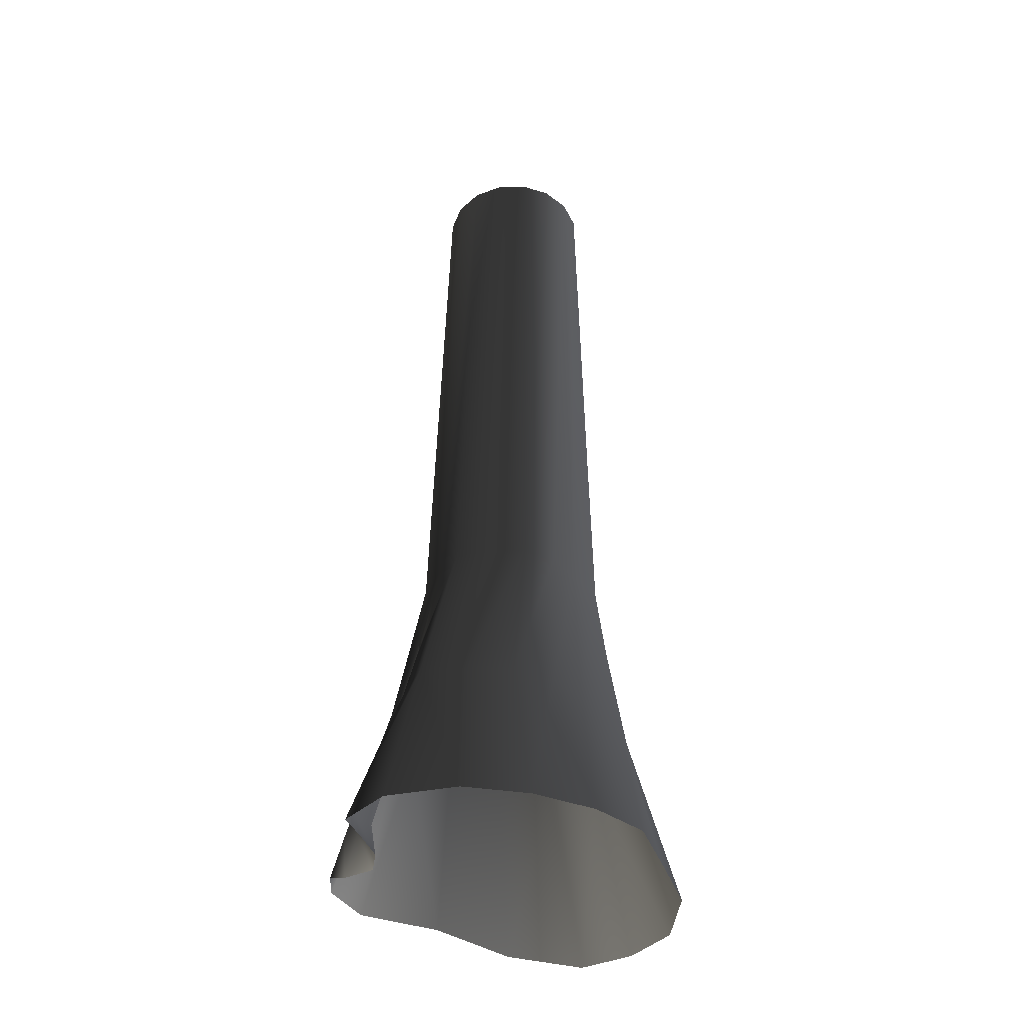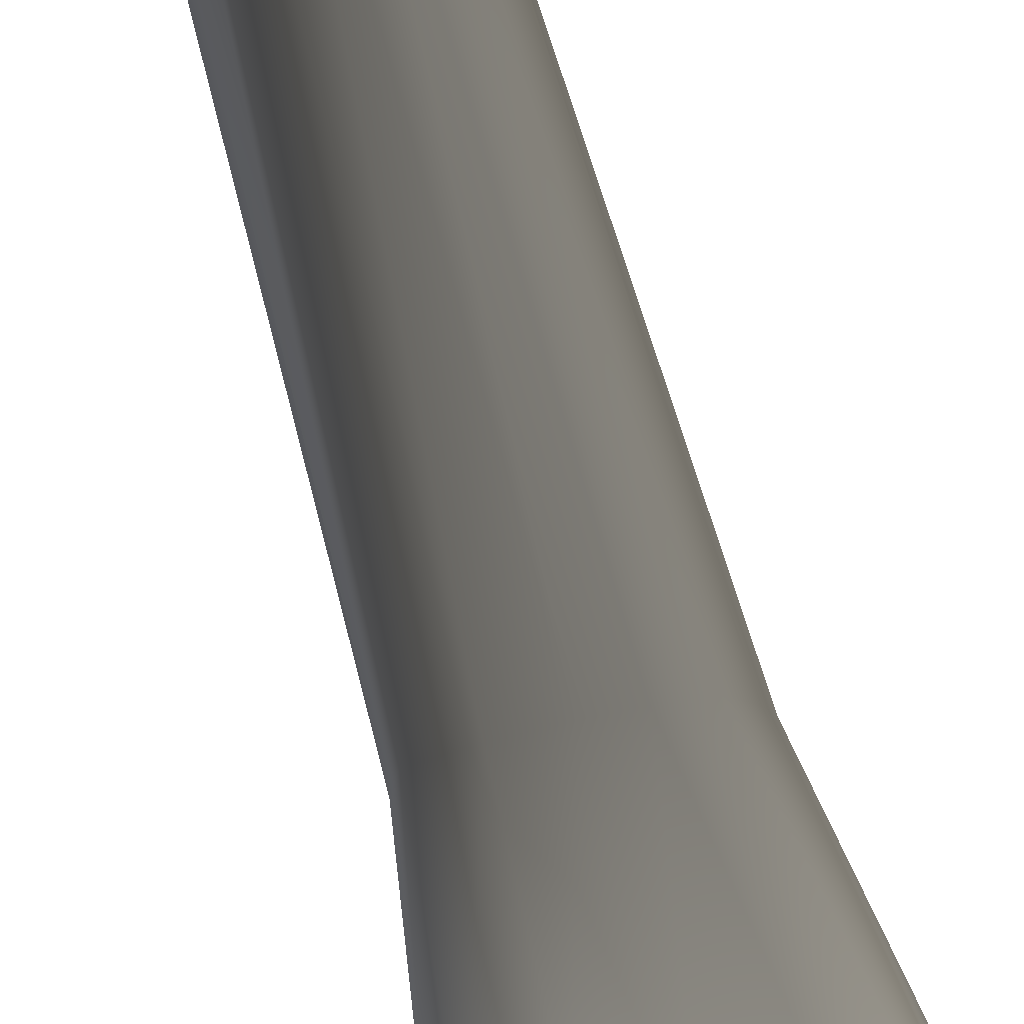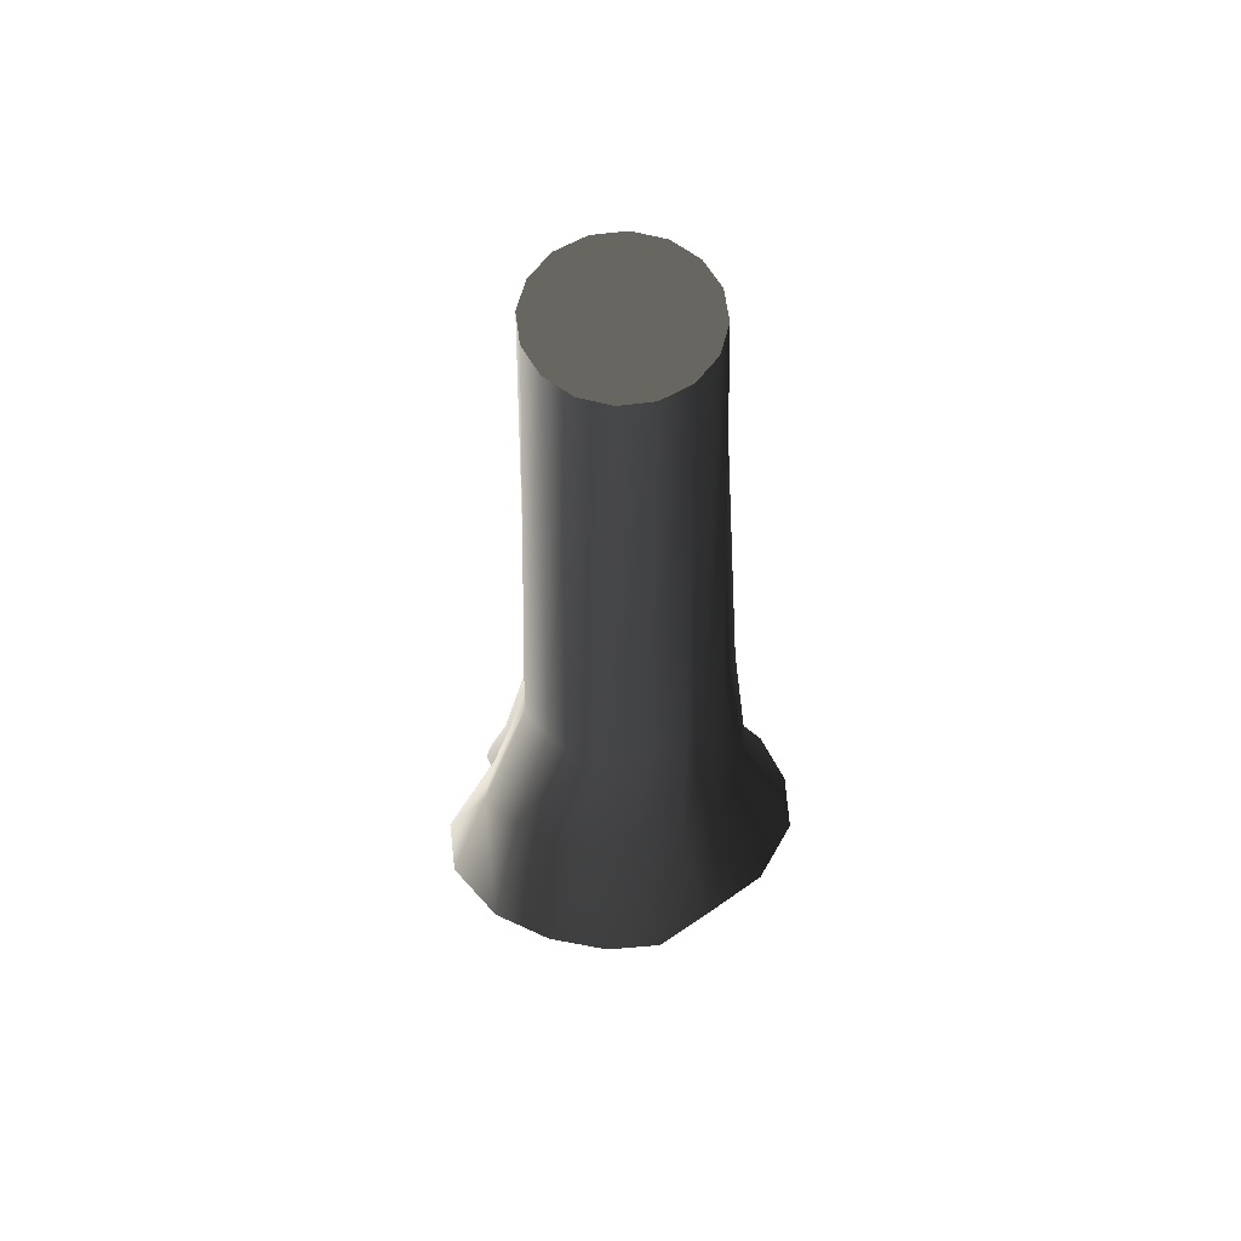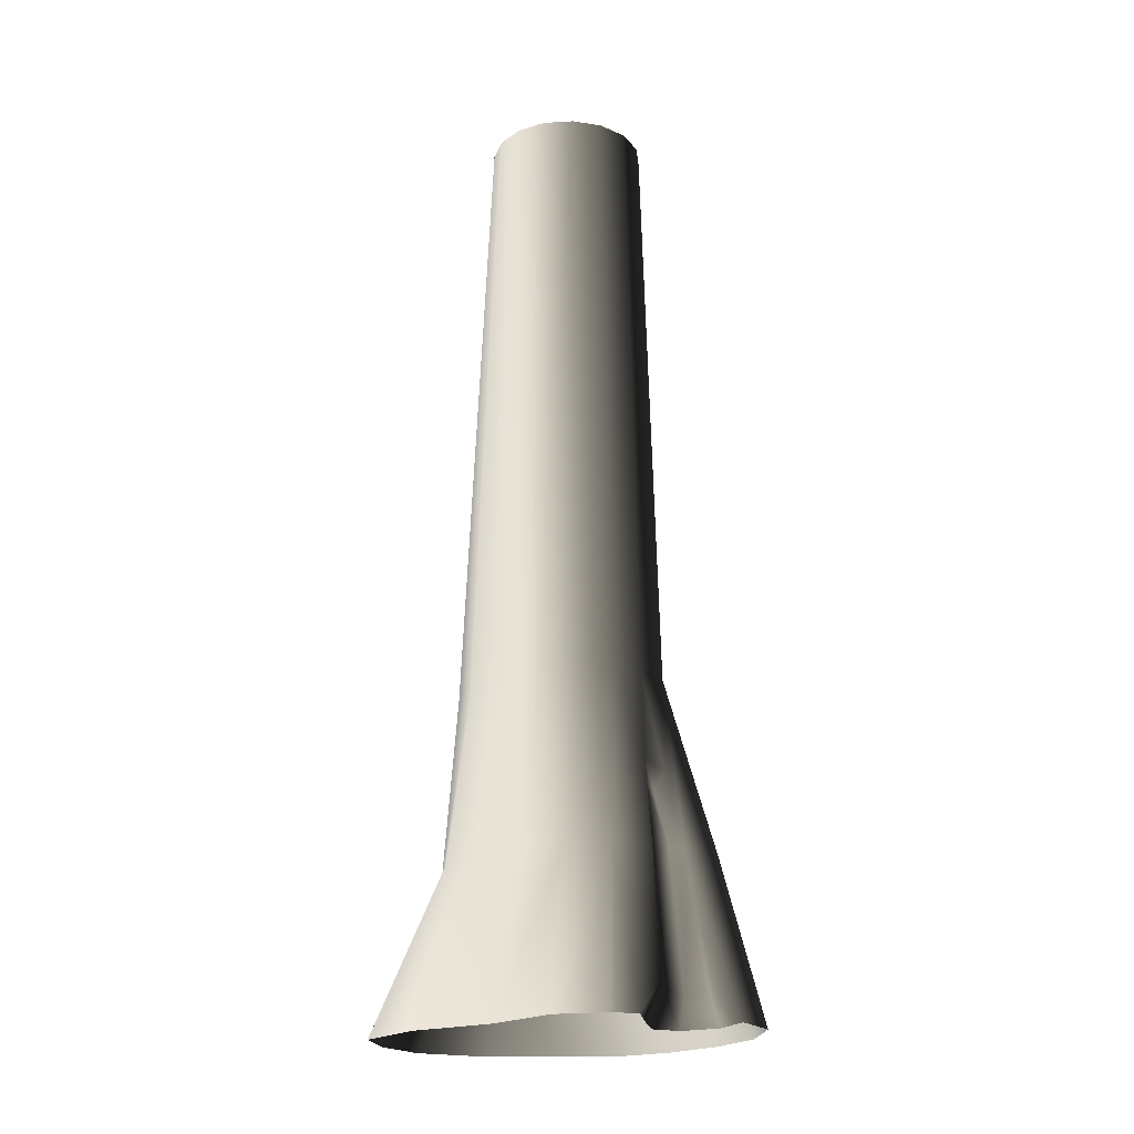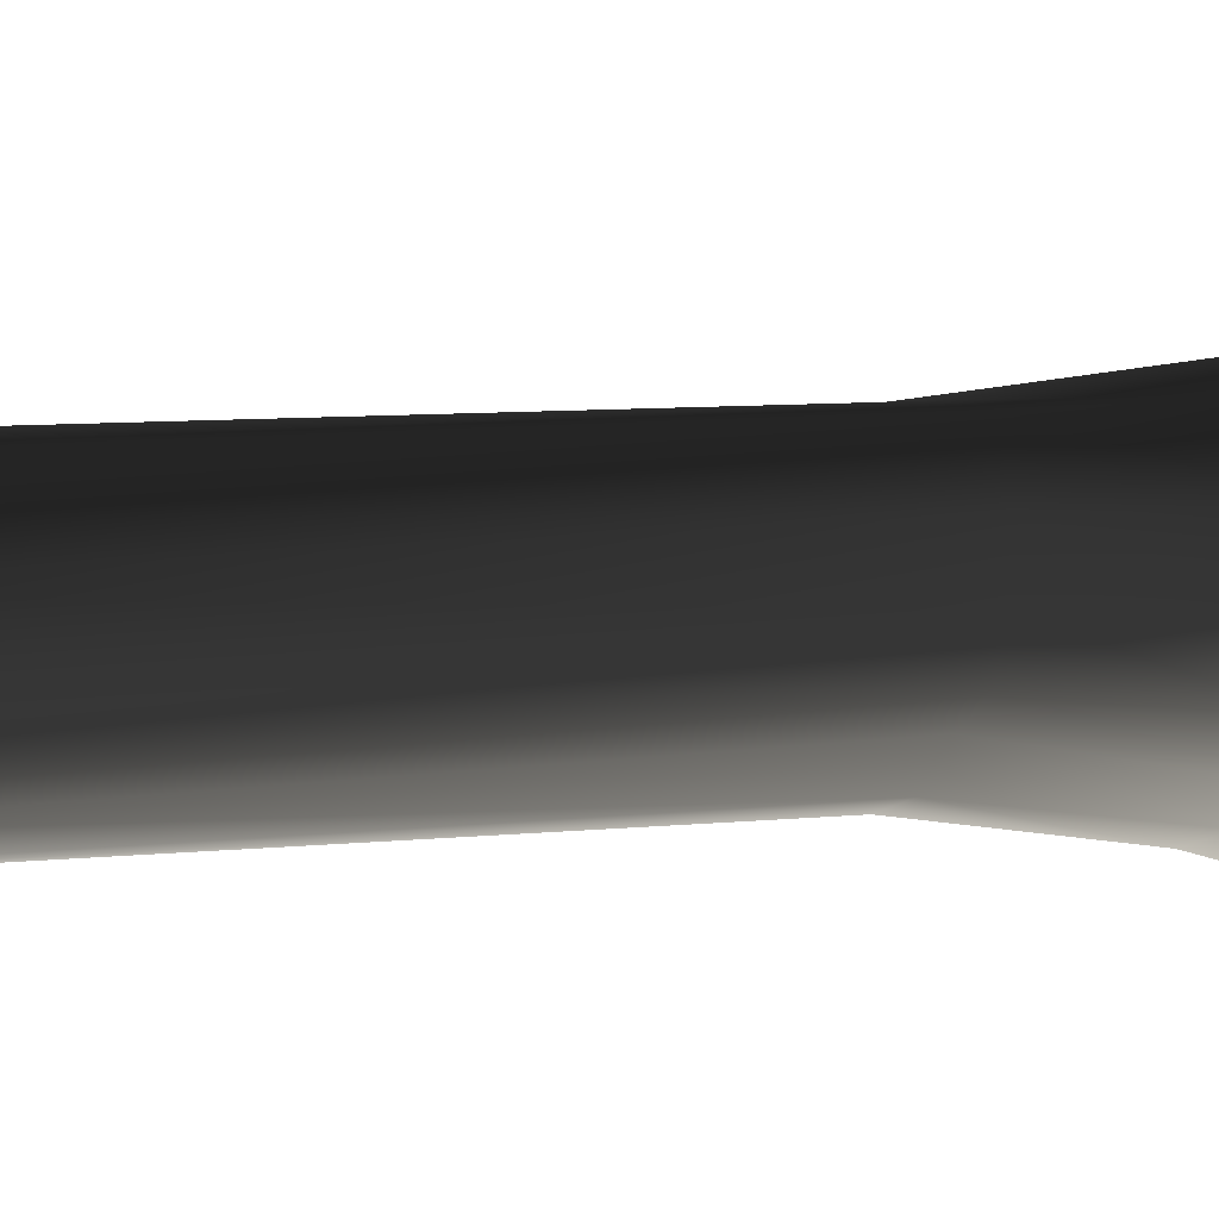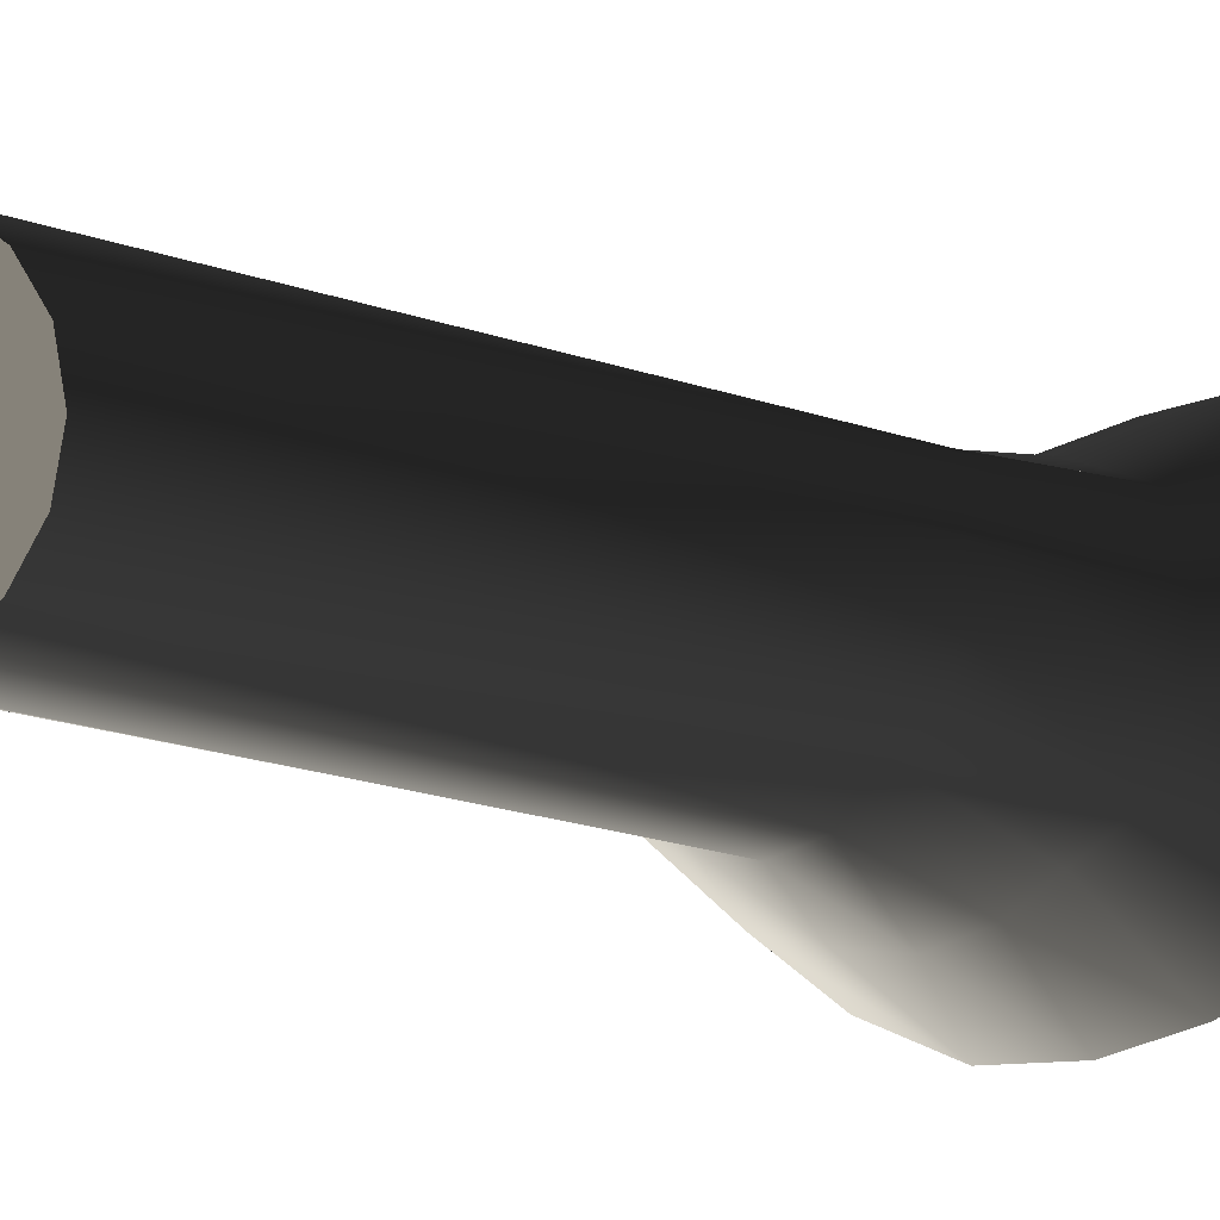
<metadata>
{"format":"obj","ext":"obj","renderer":"f3d","projection":"perspective","resolution":1024,"background":"white","views":[{"elev":-41.0,"azim":-9.2,"up":"+Z"},{"elev":71.0,"azim":164.7,"up":"+Y"},{"elev":61.7,"azim":26.2,"up":"+Z"},{"elev":-20.3,"azim":-117.5,"up":"+Z"},{"elev":4.3,"azim":57.3,"up":"+Y"},{"elev":-7.9,"azim":30.3,"up":"+Y"}]}
</metadata>
<code>
v 0.006503 -1.065 11.61
v 0.3794 -0.9909 11.61
v 0.6956 -0.7797 11.61
v -0.3664 -0.9909 11.61
v -0.6826 -0.7797 11.61
v -0.8938 -0.4635 11.61
v -0.968 -0.0906 11.61
v -0.8938 0.2823 11.61
v -0.6826 0.5985 11.61
v -0.3664 0.8097 11.61
v 0.006504 0.8839 11.61
v 0.3794 0.8097 11.61
v 0.6956 0.5985 11.61
v 0.9068 0.2823 11.61
v 0.981 -0.0906 11.61
v 0.9068 -0.4635 11.61
v -1.981 -0.0188 -0.08107
v -1.67 -0.2553 -0.08107
v -1.877 -0.2881 0.3437
v -1.679 -0.6021 -0.08107
v -1.904 -0.9787 -0.05624
v -1.954 -0.8312 0.3136
v -1.744 -0.6309 0.2835
v -1.379 -0.4698 2.015
v -1.327 -0.7122 2.015
v -1.167 -0.5044 2.818
v -1.144 -0.63 2.697
v -1.278 -0.4401 3.054
v -1.252 -0.716 2.936
v -1.459 -0.8417 2.015
v -2.08 -1.167 -3.425e-06
v -1.321 -1.367 2.015
v -1.715 -1.722 -3.352e-06
v -0.9124 -2.049 -4.97e-06
v -0.8003 -1.474 2.015
v -0.2324 -1.535 2.015
v -0.1164 -2.036 -4.971e-06
v 0.2744 -1.381 2.015
v 0.643 -1.831 -3.338e-06
v 0.6665 -1.103 2.015
v 1.251 -1.463 -3.386e-06
v 1.187 -0.7634 2.015
v 1.638 -0.7614 -5.137e-06
v 1.414 -0.2056 2.015
v 2.045 0.007247 -5.237e-06
v 0.003257 1.068 2.015
v 0.6792 1.171 2.015
v 0.2286 1.745 -3.803e-06
v 1.193 1.885 -5.481e-06
v 1.258 0.9601 2.015
v 1.742 1.477 -5.428e-06
v 2.096 0.8687 -5.349e-06
v 1.464 0.3789 2.015
v 0.04663 0.9075 4.169
v 0.5804 0.9335 4.169
v 1.062 0.8694 4.169
v 1.133 0.401 4.169
v 1.117 -0.08907 4.169
v 1.02 -0.4717 4.169
v 0.6863 -0.7226 4.169
v 0.3624 -1.071 4.169
v -0.02899 -1.196 4.169
v -0.4799 -1.089 4.169
v -0.8776 -0.9308 4.169
v -1.047 -0.5395 4.169
v -1.171 -0.1195 4.169
v -1.555 -0.3627 2.015
v -2.013 -0.1828 0.3781
v -2.132 0.1539 0.007096
v -2.094 0.4937 -5.3e-06
v -1.411 0.07903 2.015
v -1.69 0.9758 -5.363e-06
v -1.2 0.541 2.015
v -0.7313 1.201 -5.393e-06
v 0.2286 1.745 -3.803e-06
v 0.003257 1.068 2.015
v -0.6741 0.822 2.015
v -1.049 0.2203 4.169
v -0.7846 0.677 4.169
v -0.3786 0.8112 4.169
v 0.04663 0.9075 4.169
v 0.006504 0.8839 11.61
v -0.3664 0.8097 11.61
v -0.6826 0.5985 11.61
v -0.8938 0.2823 11.61
v -0.968 -0.0906 11.61
v -0.8938 -0.4635 11.61
v -0.6826 -0.7797 11.61
v -0.3664 -0.9909 11.61
v 0.006503 -1.065 11.61
v 0.3794 -0.9909 11.61
v 0.6956 -0.7797 11.61
v 0.9068 -0.4635 11.61
v 0.981 -0.0906 11.61
v 0.006504 0.8839 11.61
v 0.3794 0.8097 11.61
v 0.6956 0.5985 11.61
v 0.9068 0.2823 11.61
g P_DF_Tree_05_(23)_539_96
f 1 3 2
f 4 5 1
f 6 7 5
f 5 7 1
f 8 9 7
f 10 11 9
f 9 11 7
f 12 13 11
f 14 15 13
f 13 15 11
f 11 15 7
f 7 15 1
f 15 3 1
f 16 3 15
f 17 19 18
f 18 19 20
f 21 20 22
f 23 22 20
f 23 20 19
f 24 25 19
f 23 19 25
f 24 26 25
f 27 25 26
f 26 28 27
f 29 27 28
f 29 30 27
f 25 27 30
f 25 30 23
f 22 23 30
f 31 21 22
f 30 31 22
f 30 32 31
f 33 31 32
f 33 32 34
f 35 34 32
f 35 36 34
f 37 34 36
f 36 38 37
f 39 37 38
f 38 40 39
f 41 39 40
f 40 42 41
f 43 41 42
f 42 44 43
f 45 43 44
f 46 48 47
f 49 47 48
f 47 49 50
f 51 50 49
f 51 52 50
f 53 50 52
f 52 45 53
f 44 53 45
f 46 47 54
f 55 54 47
f 47 50 55
f 56 55 50
f 50 53 56
f 57 56 53
f 53 44 57
f 58 57 44
f 44 42 58
f 59 58 42
f 42 40 59
f 60 59 40
f 40 38 60
f 61 60 38
f 38 36 61
f 62 61 36
f 36 35 62
f 63 62 35
f 35 32 63
f 64 63 32
f 30 64 32
f 29 64 30
f 65 64 29
f 29 28 65
f 66 65 28
f 67 66 28
f 28 26 67
f 24 67 26
f 67 24 68
f 19 68 24
f 17 68 19
f 17 69 68
f 68 69 67
f 70 71 69
f 67 69 71
f 70 72 71
f 73 71 72
f 72 74 73
f 75 76 74
f 77 73 74
f 77 74 76
f 67 71 66
f 78 66 71
f 71 73 78
f 79 78 73
f 73 77 79
f 80 79 77
f 77 76 80
f 81 80 76
f 82 83 81
f 80 81 83
f 83 84 80
f 79 80 84
f 84 85 79
f 78 79 85
f 85 86 78
f 66 78 86
f 86 87 66
f 65 66 87
f 87 88 65
f 64 65 88
f 88 89 64
f 63 64 89
f 89 90 63
f 62 63 90
f 90 91 62
f 61 62 91
f 91 92 61
f 60 61 92
f 92 93 60
f 59 60 93
f 93 94 59
f 58 59 94
f 54 55 95
f 96 95 55
f 55 56 96
f 97 96 56
f 56 57 97
f 98 97 57
f 57 58 98
f 94 98 58

</code>
